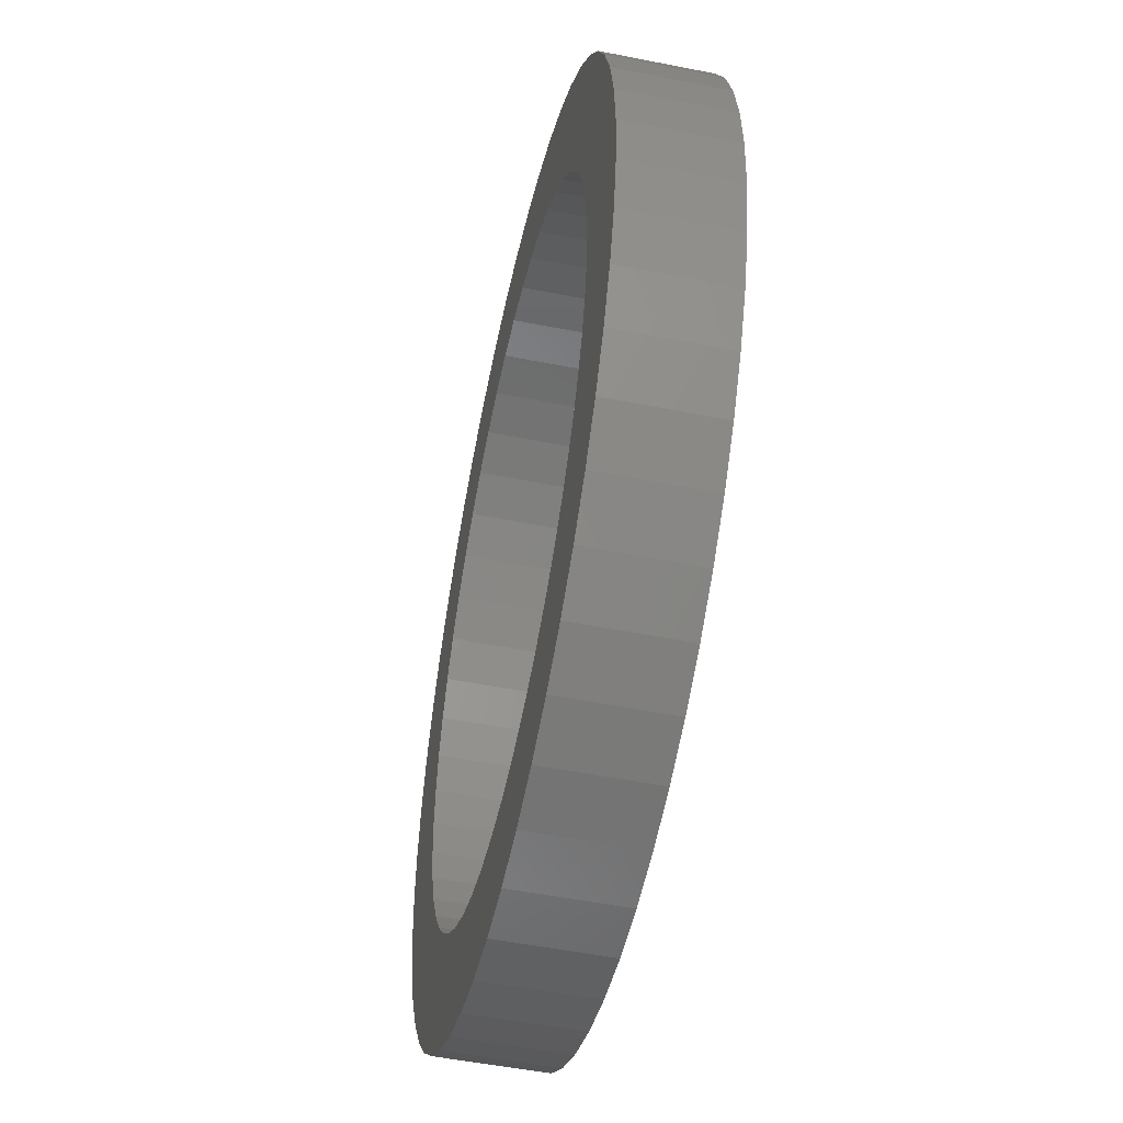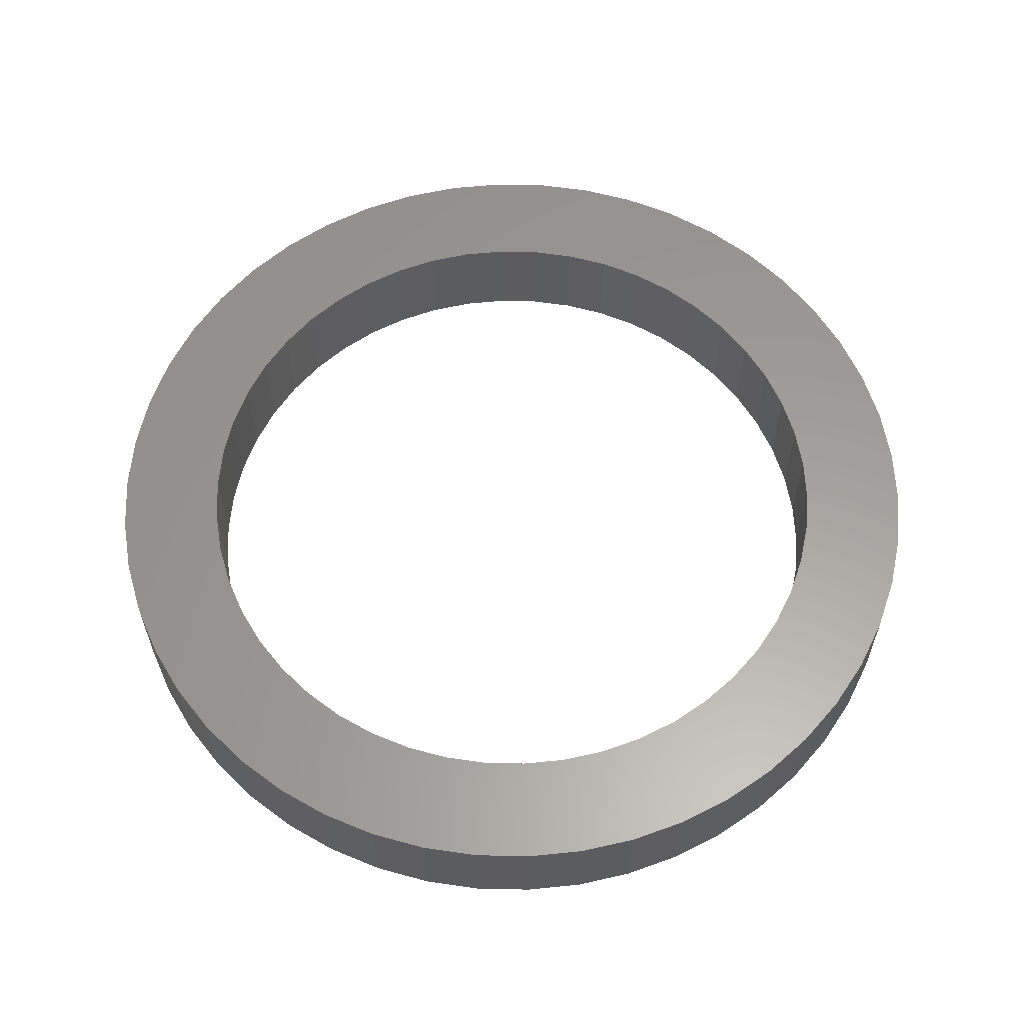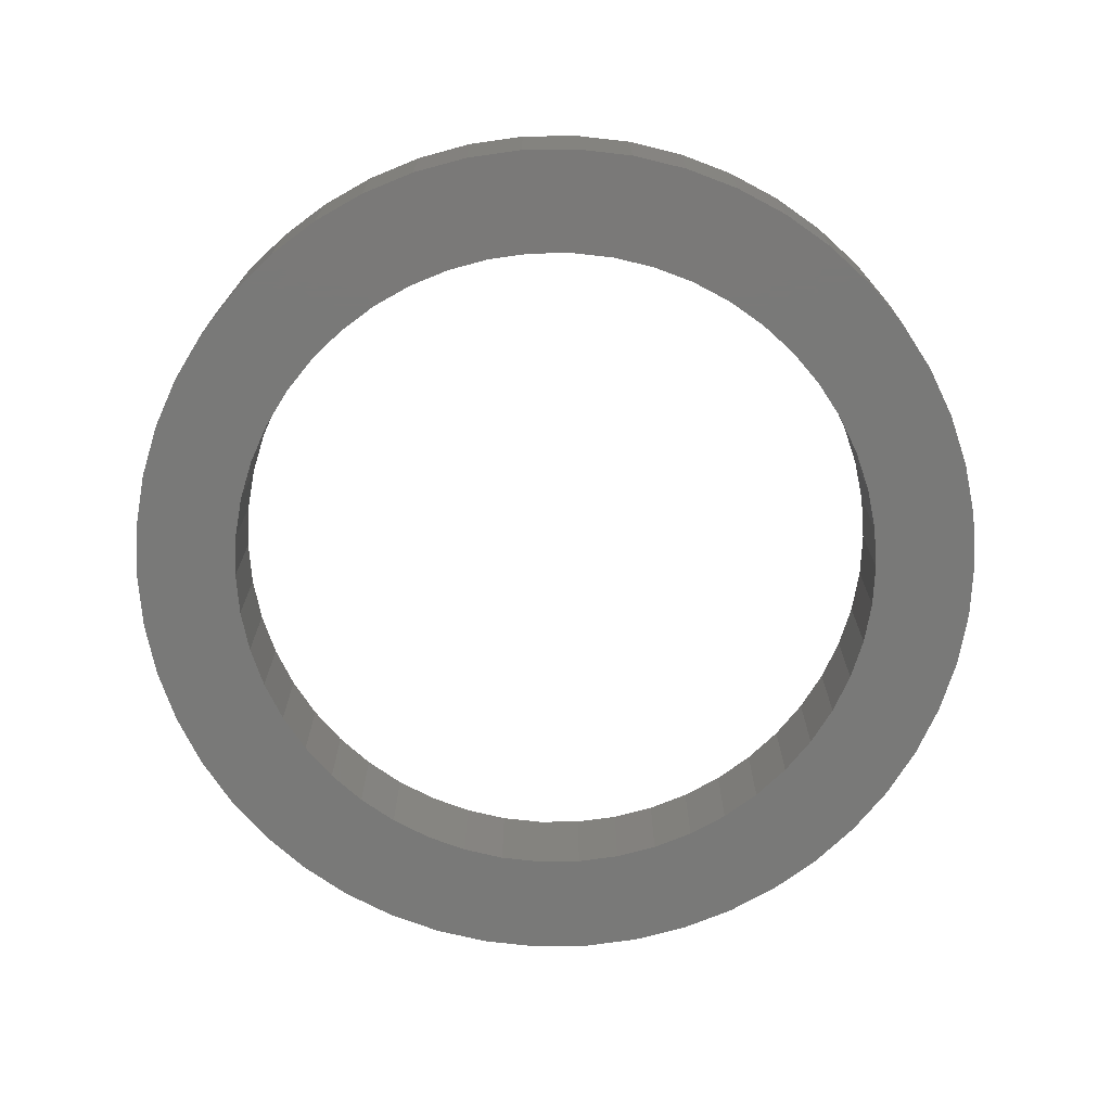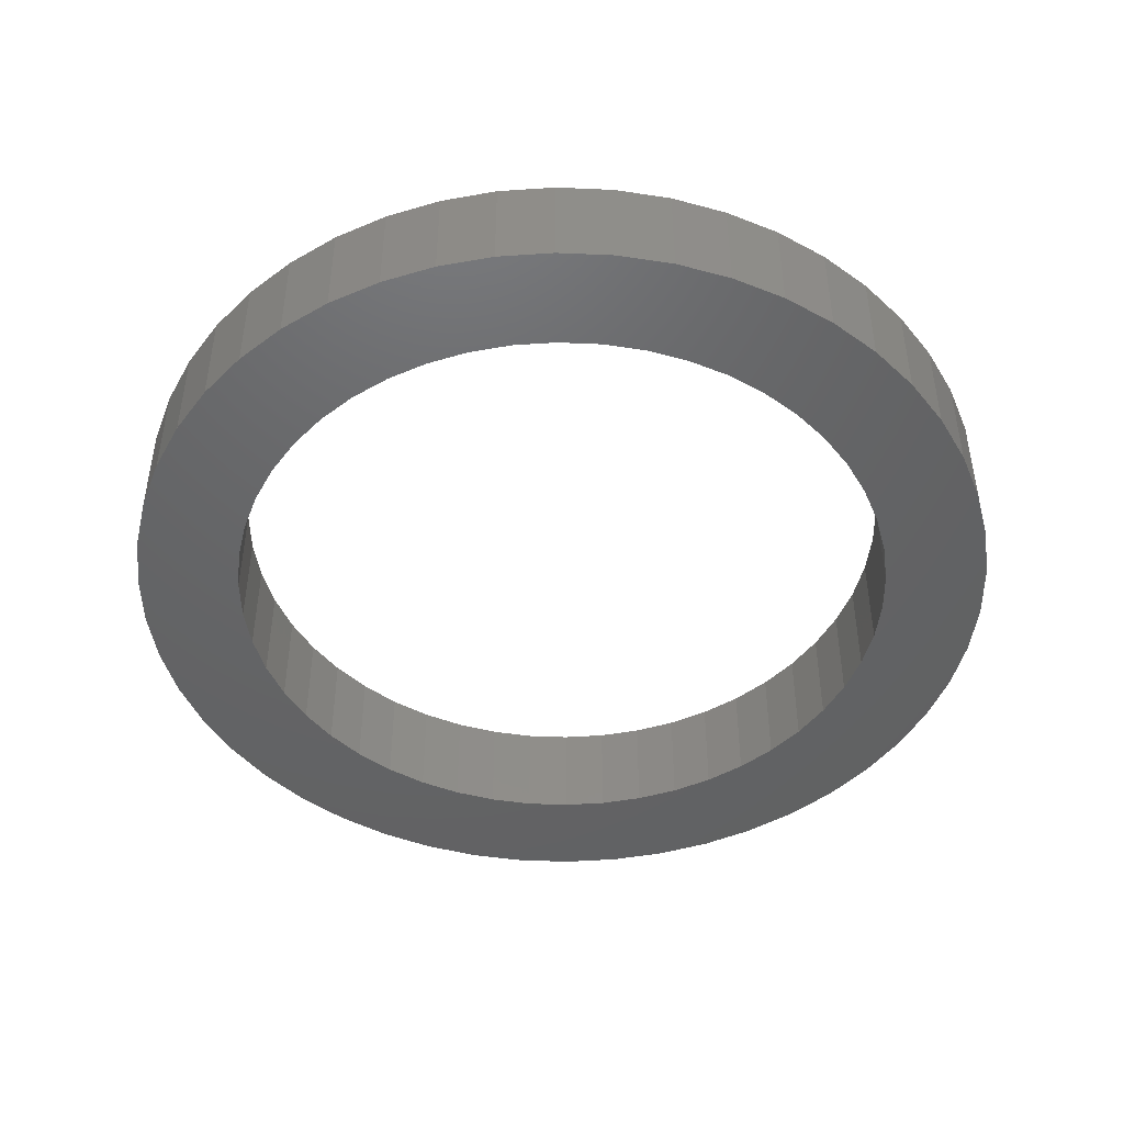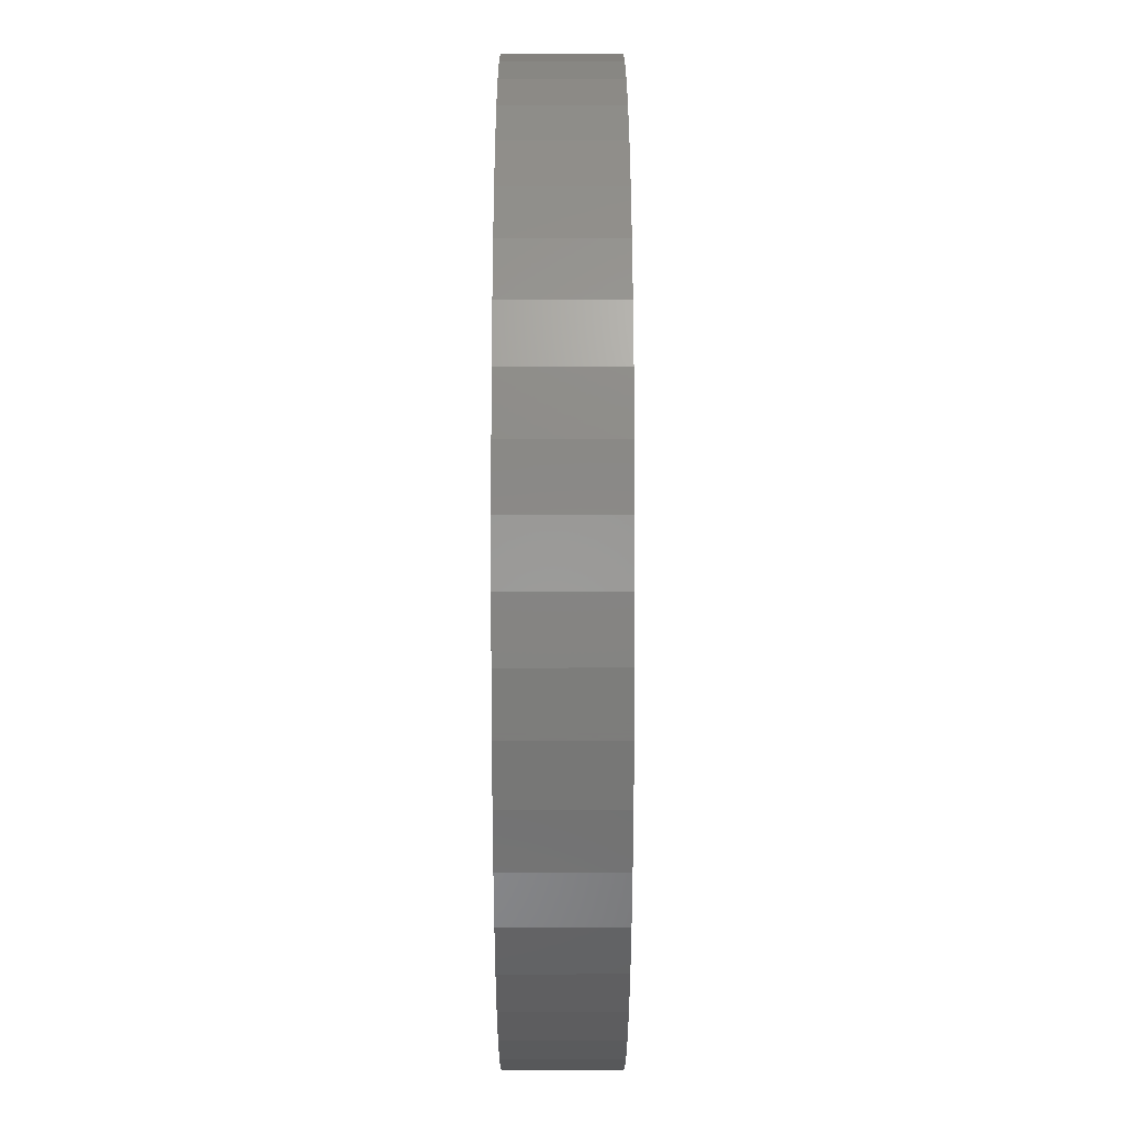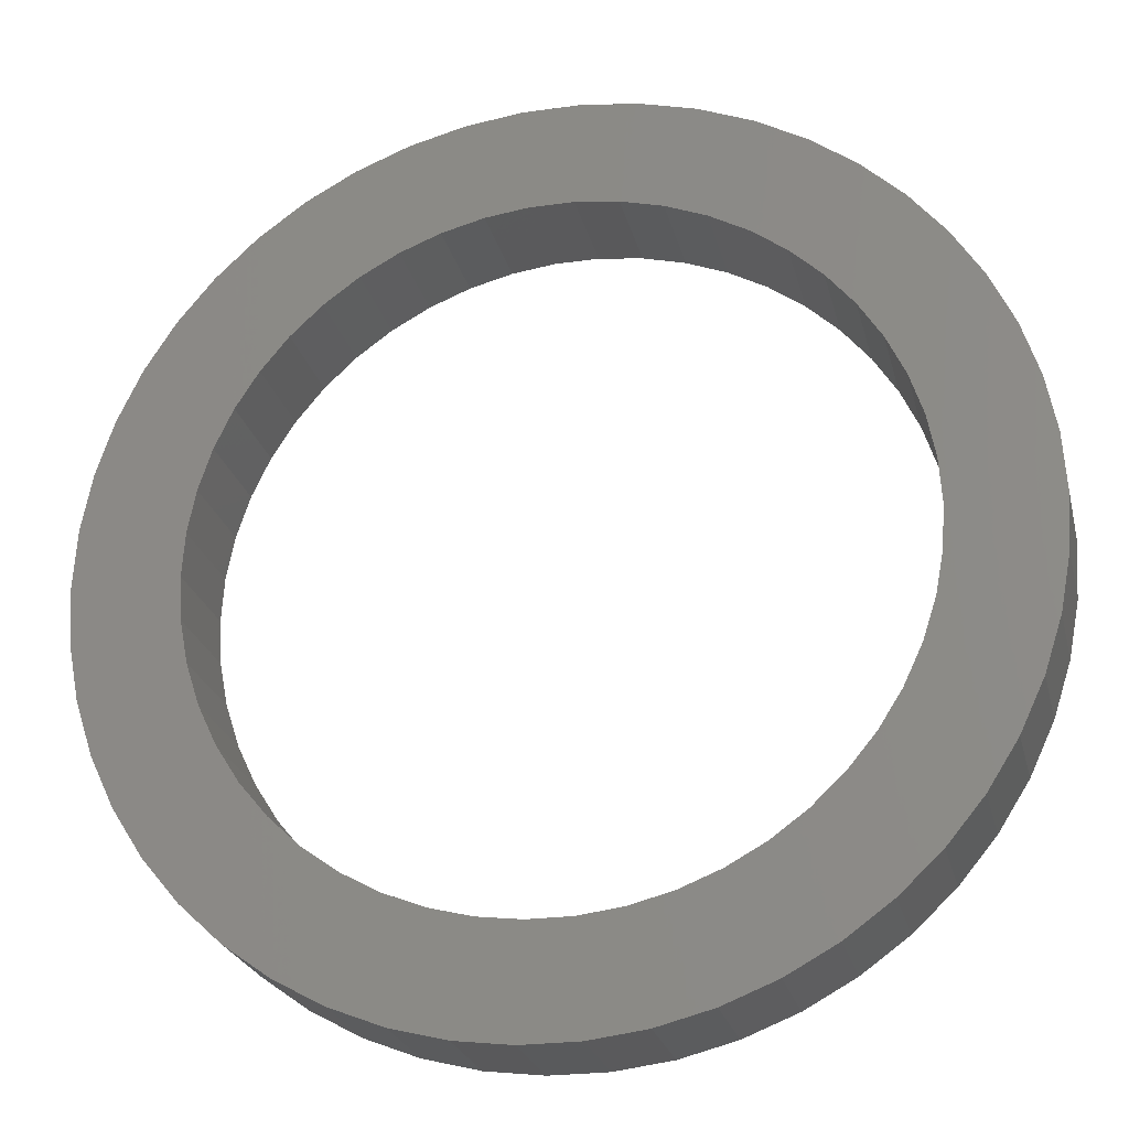
<metadata>
{"format":"stl","ext":"stl","renderer":"f3d","projection":"perspective","resolution":1024,"background":"white","views":[{"elev":-51.5,"azim":77.8,"up":"+Y"},{"elev":60.5,"azim":166.9,"up":"+Z"},{"elev":-72.1,"azim":-164.8,"up":"+Z"},{"elev":-46.1,"azim":33.2,"up":"+Z"},{"elev":24.4,"azim":89.9,"up":"+Y"},{"elev":-24.2,"azim":13.2,"up":"+Y"}]}
</metadata>
<code>
# stl→obj: 200 verts, 400 faces
v 42.5 0 10
v 42.16 5.327 0
v 42.16 5.327 10
v 42.5 0 0
v -42.5 0 0
v -42.16 5.327 10
v -42.16 5.327 0
v -42.5 0 10
v 2.669 42.42 0
v -2.669 42.42 10
v 2.669 42.42 10
v -2.669 42.42 0
v -2.669 -42.42 0
v 2.669 -42.42 10
v -2.669 -42.42 10
v 2.669 -42.42 0
v 30.98 29.09 0
v 27.09 32.75 10
v 30.98 29.09 10
v 27.09 32.75 0
v -27.09 32.75 0
v -30.98 29.09 10
v -27.09 32.75 10
v -30.98 29.09 0
v -13.13 40.42 0
v -18.1 38.46 10
v -13.13 40.42 10
v -18.1 38.46 0
v 39.52 15.65 10
v 37.24 20.47 0
v 37.24 20.47 10
v 39.52 15.65 0
v 34.38 24.98 0
v 34.38 24.98 10
v 18.1 38.46 0
v 13.13 40.42 10
v 18.1 38.46 10
v 13.13 40.42 0
v 22.77 35.88 0
v 22.77 35.88 10
v -39.52 15.65 0
v -37.24 20.47 10
v -37.24 20.47 0
v -39.52 15.65 10
v -34.38 24.98 0
v -34.38 24.98 10
v -41.16 10.57 0
v -41.16 10.57 10
v -7.964 41.75 0
v -7.964 41.75 10
v 7.964 -41.75 10
v 7.964 -41.75 0
v 41.16 10.57 10
v 41.16 10.57 0
v 7.964 41.75 10
v 7.964 41.75 0
v 32.5 0 10
v 32.24 4.073 10
v 42.16 -5.327 10
v 31.48 8.082 10
v 32.24 -4.073 10
v 30.22 11.96 10
v 41.16 -10.57 10
v 28.48 15.66 10
v 31.48 -8.082 10
v 39.52 -15.65 10
v 26.29 19.1 10
v 23.69 22.25 10
v 20.72 25.04 10
v 17.41 27.44 10
v 13.84 29.41 10
v 10.04 30.91 10
v 6.09 31.92 10
v 2.041 32.44 10
v -2.041 32.44 10
v -6.09 31.92 10
v -10.04 30.91 10
v -13.84 29.41 10
v -17.41 27.44 10
v -22.77 35.88 10
v -20.72 25.04 10
v -23.69 22.25 10
v -26.29 19.1 10
v -28.48 15.66 10
v -30.22 11.96 10
v -31.48 8.082 10
v 30.22 -11.96 10
v 37.24 -20.47 10
v 28.48 -15.66 10
v 34.38 -24.98 10
v 26.29 -19.1 10
v 30.98 -29.09 10
v 23.69 -22.25 10
v 27.09 -32.75 10
v 20.72 -25.04 10
v 22.77 -35.88 10
v 17.41 -27.44 10
v 18.1 -38.46 10
v 13.84 -29.41 10
v 13.13 -40.42 10
v 10.04 -30.91 10
v 6.09 -31.92 10
v 2.041 -32.44 10
v -2.041 -32.44 10
v -6.09 -31.92 10
v -7.964 -41.75 10
v -10.04 -30.91 10
v -13.13 -40.42 10
v -13.84 -29.41 10
v -18.1 -38.46 10
v -17.41 -27.44 10
v -22.77 -35.88 10
v -20.72 -25.04 10
v -27.09 -32.75 10
v -23.69 -22.25 10
v -30.98 -29.09 10
v -26.29 -19.1 10
v -34.38 -24.98 10
v -28.48 -15.66 10
v -37.24 -20.47 10
v -30.22 -11.96 10
v -39.52 -15.65 10
v -31.48 -8.082 10
v -41.16 -10.57 10
v -32.24 -4.073 10
v -42.16 -5.327 10
v -32.5 0 10
v -32.24 4.073 10
v -22.77 35.88 0
v 42.16 -5.327 0
v 34.38 -24.98 0
v 30.98 -29.09 0
v 41.16 -10.57 0
v 39.52 -15.65 0
v -30.98 -29.09 0
v -27.09 -32.75 0
v -37.24 -20.47 0
v -39.52 -15.65 0
v -34.38 -24.98 0
v 32.5 0 0
v 32.24 -4.073 0
v 31.48 -8.082 0
v 32.24 4.073 0
v 30.22 -11.96 0
v 37.24 -20.47 0
v 28.48 -15.66 0
v 31.48 8.082 0
v 26.29 -19.1 0
v 23.69 -22.25 0
v 27.09 -32.75 0
v 20.72 -25.04 0
v 22.77 -35.88 0
v 17.41 -27.44 0
v 18.1 -38.46 0
v 13.84 -29.41 0
v 13.13 -40.42 0
v 10.04 -30.91 0
v 6.09 -31.92 0
v 2.041 -32.44 0
v -2.041 -32.44 0
v -6.09 -31.92 0
v -7.964 -41.75 0
v -10.04 -30.91 0
v -13.13 -40.42 0
v -13.84 -29.41 0
v -18.1 -38.46 0
v -17.41 -27.44 0
v -22.77 -35.88 0
v -20.72 -25.04 0
v -23.69 -22.25 0
v -26.29 -19.1 0
v -28.48 -15.66 0
v -30.22 -11.96 0
v -31.48 -8.082 0
v 30.22 11.96 0
v 28.48 15.66 0
v 26.29 19.1 0
v 23.69 22.25 0
v 20.72 25.04 0
v 17.41 27.44 0
v 13.84 29.41 0
v 10.04 30.91 0
v 6.09 31.92 0
v 2.041 32.44 0
v -2.041 32.44 0
v -6.09 31.92 0
v -10.04 30.91 0
v -13.84 29.41 0
v -17.41 27.44 0
v -20.72 25.04 0
v -23.69 22.25 0
v -26.29 19.1 0
v -28.48 15.66 0
v -30.22 11.96 0
v -31.48 8.082 0
v -32.24 4.073 0
v -32.5 0 0
v -41.16 -10.57 0
v -32.24 -4.073 0
v -42.16 -5.327 0
f 1 2 3
f 2 1 4
f 5 6 7
f 6 5 8
f 9 10 11
f 10 9 12
f 13 14 15
f 14 13 16
f 17 18 19
f 18 17 20
f 21 22 23
f 22 21 24
f 25 26 27
f 26 25 28
f 29 30 31
f 30 29 32
f 31 33 34
f 33 31 30
f 35 36 37
f 36 35 38
f 39 37 40
f 37 39 35
f 41 42 43
f 42 41 44
f 45 22 24
f 22 45 46
f 47 44 41
f 44 47 48
f 49 27 50
f 27 49 25
f 16 51 14
f 51 16 52
f 53 32 29
f 32 53 54
f 3 54 53
f 54 3 2
f 34 17 19
f 17 34 33
f 38 55 36
f 55 38 56
f 56 11 55
f 11 56 9
f 20 40 18
f 40 20 39
f 43 46 45
f 46 43 42
f 7 48 47
f 48 7 6
f 57 1 3
f 58 3 53
f 1 57 59
f 60 53 29
f 61 59 57
f 62 29 31
f 59 61 63
f 64 31 34
f 65 63 61
f 63 65 66
f 3 58 57
f 53 60 58
f 67 34 19
f 29 62 60
f 31 64 62
f 68 19 18
f 34 67 64
f 19 68 67
f 69 18 40
f 18 69 68
f 70 40 37
f 40 70 69
f 37 71 70
f 36 71 37
f 36 72 71
f 55 72 36
f 55 73 72
f 11 73 55
f 11 74 73
f 11 75 74
f 10 75 11
f 10 76 75
f 50 76 10
f 50 77 76
f 27 77 50
f 27 78 77
f 26 78 27
f 78 26 79
f 80 79 26
f 79 80 81
f 23 81 80
f 81 23 82
f 22 82 23
f 82 22 83
f 46 83 22
f 83 46 84
f 42 84 46
f 84 42 85
f 44 85 42
f 85 44 86
f 87 66 65
f 66 87 88
f 89 88 87
f 88 89 90
f 91 90 89
f 90 91 92
f 93 92 91
f 92 93 94
f 95 94 93
f 94 95 96
f 97 96 95
f 96 97 98
f 99 98 97
f 99 100 98
f 101 100 99
f 101 51 100
f 102 51 101
f 102 14 51
f 103 14 102
f 104 14 103
f 104 15 14
f 105 15 104
f 105 106 15
f 107 106 105
f 107 108 106
f 109 108 107
f 110 109 111
f 109 110 108
f 112 111 113
f 111 112 110
f 114 113 115
f 116 115 117
f 113 114 112
f 118 117 119
f 120 119 121
f 115 116 114
f 122 121 123
f 124 123 125
f 126 125 127
f 48 86 44
f 117 118 116
f 86 48 128
f 119 120 118
f 6 128 48
f 121 122 120
f 128 6 127
f 123 124 122
f 8 127 6
f 125 126 124
f 127 8 126
f 28 80 26
f 80 28 129
f 129 23 80
f 23 129 21
f 12 50 10
f 50 12 49
f 59 4 1
f 4 59 130
f 92 131 90
f 131 92 132
f 66 133 63
f 133 66 134
f 63 130 59
f 130 63 133
f 135 114 116
f 114 135 136
f 137 122 138
f 122 137 120
f 135 118 139
f 118 135 116
f 140 4 130
f 141 130 133
f 4 140 2
f 142 133 134
f 143 2 140
f 144 134 145
f 2 143 54
f 146 145 131
f 147 54 143
f 54 147 32
f 130 141 140
f 133 142 141
f 148 131 132
f 134 144 142
f 145 146 144
f 149 132 150
f 131 148 146
f 132 149 148
f 151 150 152
f 150 151 149
f 153 152 154
f 152 153 151
f 154 155 153
f 156 155 154
f 156 157 155
f 52 157 156
f 52 158 157
f 16 158 52
f 16 159 158
f 16 160 159
f 13 160 16
f 13 161 160
f 162 161 13
f 162 163 161
f 164 163 162
f 164 165 163
f 166 165 164
f 165 166 167
f 168 167 166
f 167 168 169
f 136 169 168
f 169 136 170
f 135 170 136
f 170 135 171
f 139 171 135
f 171 139 172
f 137 172 139
f 172 137 173
f 138 173 137
f 173 138 174
f 175 32 147
f 32 175 30
f 176 30 175
f 30 176 33
f 177 33 176
f 33 177 17
f 178 17 177
f 17 178 20
f 179 20 178
f 20 179 39
f 180 39 179
f 39 180 35
f 181 35 180
f 181 38 35
f 182 38 181
f 182 56 38
f 183 56 182
f 183 9 56
f 184 9 183
f 185 9 184
f 185 12 9
f 186 12 185
f 186 49 12
f 187 49 186
f 187 25 49
f 188 25 187
f 28 188 189
f 188 28 25
f 129 189 190
f 189 129 28
f 21 190 191
f 24 191 192
f 190 21 129
f 45 192 193
f 43 193 194
f 191 24 21
f 41 194 195
f 47 195 196
f 7 196 197
f 198 174 138
f 192 45 24
f 174 198 199
f 193 43 45
f 200 199 198
f 194 41 43
f 199 200 197
f 195 47 41
f 5 197 200
f 196 7 47
f 197 5 7
f 154 96 98
f 96 154 152
f 150 92 94
f 92 150 132
f 90 145 88
f 145 90 131
f 166 108 110
f 108 166 164
f 138 124 198
f 124 138 122
f 156 98 100
f 98 156 154
f 52 100 51
f 100 52 156
f 88 134 66
f 134 88 145
f 162 15 106
f 15 162 13
f 136 112 114
f 112 136 168
f 139 120 137
f 120 139 118
f 198 126 200
f 126 198 124
f 200 8 5
f 8 200 126
f 152 94 96
f 94 152 150
f 164 106 108
f 106 164 162
f 168 110 112
f 110 168 166
f 86 194 85
f 194 86 195
f 176 67 177
f 67 176 64
f 182 71 72
f 71 182 181
f 188 77 78
f 77 188 187
f 85 193 84
f 193 85 194
f 142 61 141
f 61 142 65
f 181 70 71
f 70 181 180
f 128 195 86
f 195 128 196
f 83 191 82
f 191 83 192
f 186 75 76
f 75 186 185
f 191 81 82
f 81 191 190
f 140 58 143
f 58 140 57
f 144 65 142
f 65 144 87
f 179 68 69
f 68 179 178
f 177 68 178
f 68 177 67
f 185 74 75
f 74 185 184
f 183 72 73
f 72 183 182
f 180 69 70
f 69 180 179
f 127 196 128
f 196 127 197
f 84 192 83
f 192 84 193
f 187 76 77
f 76 187 186
f 190 79 81
f 79 190 189
f 189 78 79
f 78 189 188
f 141 57 140
f 57 141 61
f 119 173 121
f 173 119 172
f 158 103 102
f 103 158 159
f 175 64 176
f 64 175 62
f 147 62 175
f 62 147 60
f 143 60 147
f 60 143 58
f 184 73 74
f 73 184 183
f 148 89 146
f 89 148 91
f 146 87 144
f 87 146 89
f 160 105 104
f 105 160 161
f 125 197 127
f 197 125 199
f 121 174 123
f 174 121 173
f 155 101 99
f 101 155 157
f 157 102 101
f 102 157 158
f 149 95 93
f 95 149 151
f 163 109 107
f 109 163 165
f 159 104 103
f 104 159 160
f 161 107 105
f 107 161 163
f 115 171 117
f 171 115 170
f 169 115 113
f 115 169 170
f 123 199 125
f 199 123 174
f 149 91 148
f 91 149 93
f 151 97 95
f 97 151 153
f 153 99 97
f 99 153 155
f 117 172 119
f 172 117 171
f 165 111 109
f 111 165 167
f 167 113 111
f 113 167 169

</code>
